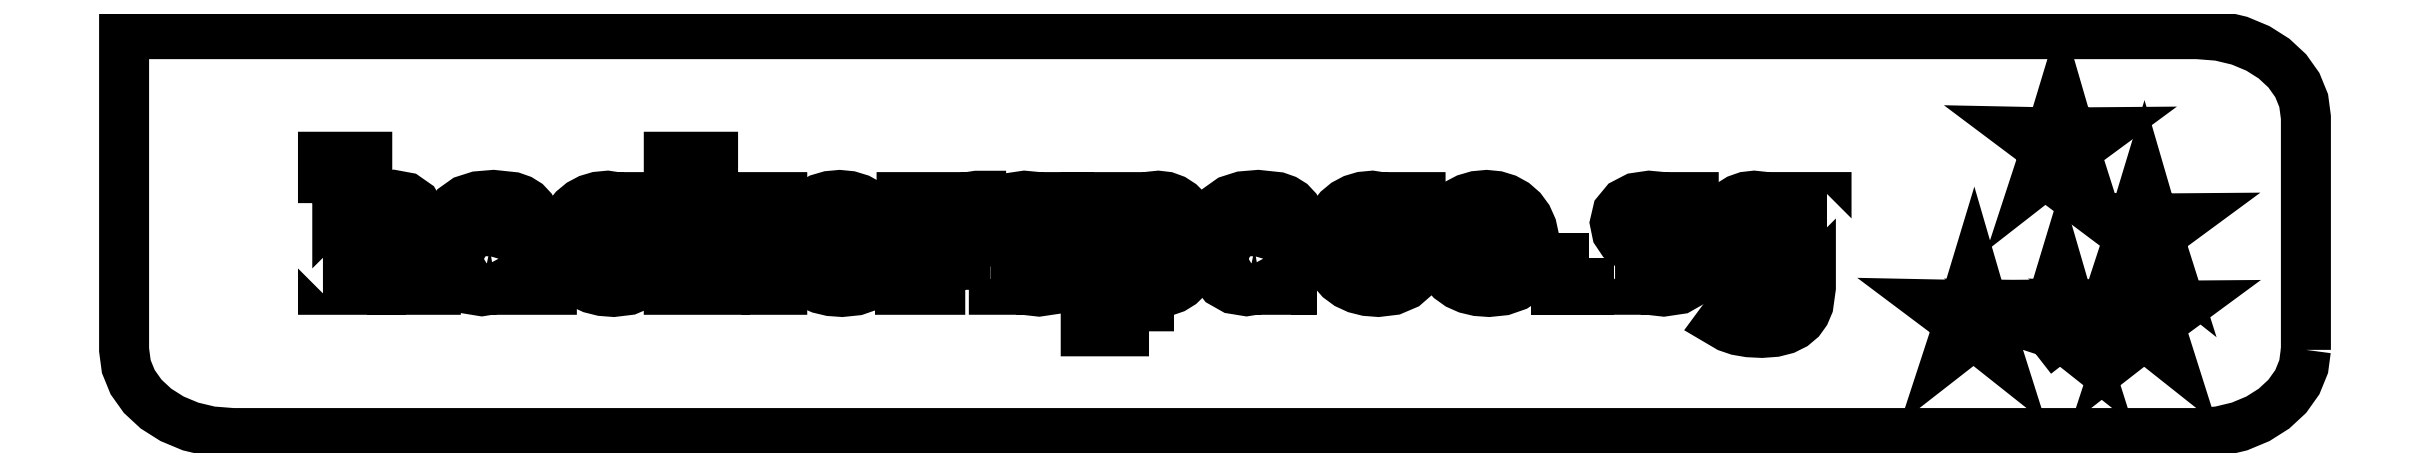
<metadata>
{"format":"dxf","ext":"dxf","renderer":"ezdxf+matplotlib","layout":"modelspace","background":"white","min_lineweight":24,"dpi":150}
</metadata>
<code>
0
SECTION
2
ENTITIES
0
LWPOLYLINE
8
background
90
30
70
0
10
195.3
20
7.446
30
0
10
195.1
20
5.951
30
0
10
194.6
20
4.555
30
0
10
193.7
20
3.291
30
0
10
192.5
20
2.188
30
0
10
191
20
1.276
30
0
10
189.4
20
0.5877
30
0
10
187.6
20
0.152
30
0
10
185.6
20
-0
30
0
10
9.724
20
-0
30
0
10
7.771
20
0.152
30
0
10
5.948
20
0.5877
30
0
10
4.297
20
1.276
30
0
10
2.857
20
2.188
30
0
10
1.667
20
3.291
30
0
10
0.7674
20
4.555
30
0
10
0.1985
20
5.951
30
0
10
-0
20
7.446
30
0
10
-0
20
35.71
30
0
10
185.6
20
35.71
30
0
10
187.6
20
35.56
30
0
10
189.4
20
35.12
30
0
10
191
20
34.44
30
0
10
192.5
20
33.52
30
0
10
193.7
20
32.42
30
0
10
194.6
20
31.16
30
0
10
195.1
20
29.76
30
0
10
195.3
20
28.27
30
0
10
195.3
20
7.446
30
0
10
195.3
20
7.446
30
0
0
LWPOLYLINE
8
stars
90
11
70
0
10
182.1
20
17.58
30
0
10
184.4
20
19.23
30
0
10
181.6
20
19.21
30
0
10
180.8
20
21.94
30
0
10
180
20
19.21
30
0
10
177.3
20
19.27
30
0
10
179.5
20
17.6
30
0
10
178.6
20
14.89
30
0
10
180.8
20
16.6
30
0
10
183
20
14.87
30
0
10
182.1
20
17.58
30
0
0
LWPOLYLINE
8
stars
90
11
70
0
10
171.1
20
7.075
30
0
10
173.3
20
8.781
30
0
10
175.5
20
7.056
30
0
10
174.6
20
9.768
30
0
10
176.9
20
11.41
30
0
10
174.1
20
11.39
30
0
10
173.4
20
14.13
30
0
10
172.5
20
11.4
30
0
10
169.8
20
11.45
30
0
10
172
20
9.784
30
0
10
171.1
20
7.075
30
0
0
LWPOLYLINE
8
stars
90
11
70
0
10
164.3
20
9.852
30
0
10
163.4
20
7.143
30
0
10
165.6
20
8.849
30
0
10
167.8
20
7.124
30
0
10
166.9
20
9.836
30
0
10
169.1
20
11.48
30
0
10
166.4
20
11.46
30
0
10
165.6
20
14.19
30
0
10
164.8
20
11.46
30
0
10
162.1
20
11.52
30
0
10
164.3
20
9.852
30
0
0
LWPOLYLINE
8
stars
90
11
70
0
10
180.1
20
11.4
30
0
10
177.3
20
11.45
30
0
10
179.6
20
9.784
30
0
10
178.7
20
7.075
30
0
10
180.9
20
8.781
30
0
10
183
20
7.056
30
0
10
182.2
20
9.768
30
0
10
184.4
20
11.41
30
0
10
181.7
20
11.39
30
0
10
180.9
20
14.13
30
0
10
180.1
20
11.4
30
0
0
LWPOLYLINE
8
stars
90
11
70
0
10
172
20
25.3
30
0
10
171.1
20
22.59
30
0
10
173.3
20
24.3
30
0
10
175.5
20
22.58
30
0
10
174.7
20
25.29
30
0
10
176.9
20
26.93
30
0
10
174.2
20
26.91
30
0
10
173.4
20
29.65
30
0
10
172.5
20
26.92
30
0
10
169.8
20
26.97
30
0
10
172
20
25.3
30
0
0
LWPOLYLINE
8
text
90
30
70
0
10
17.81
20
14.74
30
0
10
19.09
20
14.74
30
0
10
19.09
20
22.82
30
0
10
17.81
20
22.82
30
0
10
17.81
20
24.73
30
0
10
21.77
20
24.73
30
0
10
21.77
20
20.45
30
0
10
23.01
20
21.13
30
0
10
24.12
20
21.31
30
0
10
25.25
20
21.11
30
0
10
26.05
20
20.54
30
0
10
26.54
20
19.72
30
0
10
26.7
20
18.72
30
0
10
26.7
20
14.74
30
0
10
27.91
20
14.74
30
0
10
27.91
20
12.82
30
0
10
24.01
20
12.82
30
0
10
24.01
20
18.14
30
0
10
23.97
20
18.6
30
0
10
23.82
20
18.91
30
0
10
23.56
20
19.08
30
0
10
23.17
20
19.14
30
0
10
22.53
20
19.02
30
0
10
21.77
20
18.63
30
0
10
21.77
20
14.74
30
0
10
22.98
20
14.74
30
0
10
22.98
20
12.82
30
0
10
17.81
20
12.82
30
0
10
17.81
20
14.74
30
0
10
17.81
20
14.74
30
0
0
LWPOLYLINE
8
text
90
39
70
0
10
38.29
20
12.82
30
0
10
34.28
20
12.82
30
0
10
34.28
20
13.47
30
0
10
33.17
20
12.88
30
0
10
32.03
20
12.7
30
0
10
30.82
20
12.9
30
0
10
29.86
20
13.44
30
0
10
29.23
20
14.26
30
0
10
29
20
15.3
30
0
10
29.06
20
15.88
30
0
10
29.25
20
16.42
30
0
10
29.96
20
17.3
30
0
10
31.03
20
17.88
30
0
10
32.4
20
18.09
30
0
10
33.37
20
17.99
30
0
10
34.28
20
17.72
30
0
10
34.28
20
18.18
30
0
10
34.16
20
18.77
30
0
10
33.84
20
19.23
30
0
10
33.34
20
19.53
30
0
10
32.7
20
19.63
30
0
10
31.89
20
19.48
30
0
10
31.19
20
18.98
30
0
10
29.05
20
19.35
30
0
10
29.67
20
20.23
30
0
10
30.53
20
20.84
30
0
10
31.65
20
21.2
30
0
10
33.07
20
21.32
30
0
10
34.82
20
21.13
30
0
10
35.49
20
20.9
30
0
10
36.03
20
20.56
30
0
10
36.45
20
20.12
30
0
10
36.74
20
19.57
30
0
10
36.91
20
18.91
30
0
10
36.96
20
18.14
30
0
10
36.96
20
14.74
30
0
10
38.3
20
14.74
30
0
10
38.3
20
12.82
30
0
10
38.29
20
12.82
30
0
0
LWPOLYLINE
8
text
90
15
70
0
10
32.75
20
16.49
30
0
10
32.26
20
16.41
30
0
10
31.88
20
16.2
30
0
10
31.63
20
15.87
30
0
10
31.54
20
15.46
30
0
10
31.62
20
15.02
30
0
10
31.85
20
14.67
30
0
10
32.2
20
14.43
30
0
10
32.63
20
14.35
30
0
10
33.39
20
14.54
30
0
10
34.28
20
15.21
30
0
10
34.28
20
15.89
30
0
10
33.42
20
16.35
30
0
10
32.75
20
16.49
30
0
10
32.75
20
16.49
30
0
0
LWPOLYLINE
8
text
90
45
70
0
10
47.61
20
17.75
30
0
10
45.78
20
17.75
30
0
10
45.41
20
18.36
30
0
10
44.95
20
18.79
30
0
10
44.39
20
19.05
30
0
10
43.75
20
19.14
30
0
10
42.94
20
18.99
30
0
10
42.33
20
18.56
30
0
10
41.94
20
17.88
30
0
10
41.8
20
17
30
0
10
41.93
20
16.03
30
0
10
42.3
20
15.3
30
0
10
42.89
20
14.84
30
0
10
43.68
20
14.68
30
0
10
44.29
20
14.78
30
0
10
44.86
20
15.05
30
0
10
45.37
20
15.48
30
0
10
45.78
20
16.05
30
0
10
47.83
20
15.14
30
0
10
47.17
20
14.05
30
0
10
46.27
20
13.27
30
0
10
45.15
20
12.79
30
0
10
43.82
20
12.63
30
0
10
42.79
20
12.71
30
0
10
41.87
20
12.94
30
0
10
41.06
20
13.32
30
0
10
40.38
20
13.82
30
0
10
39.83
20
14.45
30
0
10
39.42
20
15.19
30
0
10
39.17
20
16.04
30
0
10
39.08
20
16.98
30
0
10
39.16
20
17.87
30
0
10
39.4
20
18.68
30
0
10
39.77
20
19.41
30
0
10
40.27
20
20.03
30
0
10
40.88
20
20.54
30
0
10
41.6
20
20.92
30
0
10
42.4
20
21.16
30
0
10
43.27
20
21.24
30
0
10
44.55
20
21.05
30
0
10
45.78
20
20.44
30
0
10
45.78
20
21.12
30
0
10
47.61
20
21.12
30
0
10
47.61
20
17.75
30
0
10
47.61
20
17.75
30
0
0
LWPOLYLINE
8
text
90
28
70
0
10
48.76
20
14.67
30
0
10
50.04
20
14.67
30
0
10
50.04
20
22.82
30
0
10
48.76
20
22.82
30
0
10
48.76
20
24.73
30
0
10
52.73
20
24.73
30
0
10
52.73
20
17.23
30
0
10
52.76
20
17.23
30
0
10
55.59
20
19.42
30
0
10
55.59
20
19.45
30
0
10
53.76
20
19.45
30
0
10
53.76
20
21.12
30
0
10
58.92
20
21.12
30
0
10
58.92
20
19.45
30
0
10
58.01
20
19.45
30
0
10
55.59
20
17.37
30
0
10
57.8
20
14.67
30
0
10
58.92
20
14.67
30
0
10
58.92
20
12.82
30
0
10
56.39
20
12.82
30
0
10
52.76
20
17.21
30
0
10
52.73
20
17.21
30
0
10
52.73
20
14.67
30
0
10
53.76
20
14.67
30
0
10
53.76
20
12.82
30
0
10
48.76
20
12.82
30
0
10
48.76
20
14.67
30
0
10
48.76
20
14.67
30
0
0
LWPOLYLINE
8
text
90
38
70
0
10
68.34
20
14.67
30
0
10
67.6
20
13.79
30
0
10
66.66
20
13.15
30
0
10
65.55
20
12.76
30
0
10
64.27
20
12.63
30
0
10
63.24
20
12.71
30
0
10
62.32
20
12.92
30
0
10
61.52
20
13.28
30
0
10
60.85
20
13.76
30
0
10
60.31
20
14.36
30
0
10
59.91
20
15.08
30
0
10
59.67
20
15.9
30
0
10
59.59
20
16.82
30
0
10
59.67
20
17.76
30
0
10
59.92
20
18.62
30
0
10
60.32
20
19.39
30
0
10
60.85
20
20.04
30
0
10
61.5
20
20.58
30
0
10
62.26
20
20.98
30
0
10
63.12
20
21.23
30
0
10
64.06
20
21.31
30
0
10
64.97
20
21.23
30
0
10
65.81
20
20.97
30
0
10
66.56
20
20.55
30
0
10
67.21
20
19.98
30
0
10
67.73
20
19.28
30
0
10
68.11
20
18.44
30
0
10
68.32
20
17.49
30
0
10
68.34
20
16.42
30
0
10
62.27
20
16.42
30
0
10
62.38
20
15.7
30
0
10
62.73
20
15.03
30
0
10
63.35
20
14.54
30
0
10
64.3
20
14.35
30
0
10
65.24
20
14.56
30
0
10
66.23
20
15.31
30
0
10
68.34
20
14.67
30
0
10
68.34
20
14.67
30
0
0
LWPOLYLINE
8
text
90
11
70
0
10
65.73
20
17.89
30
0
10
65.53
20
18.6
30
0
10
65.16
20
19.13
30
0
10
64.63
20
19.46
30
0
10
63.97
20
19.58
30
0
10
63.32
20
19.48
30
0
10
62.82
20
19.16
30
0
10
62.47
20
18.64
30
0
10
62.27
20
17.89
30
0
10
65.73
20
17.89
30
0
10
65.73
20
17.89
30
0
0
LWPOLYLINE
8
text
90
27
70
0
10
75.3
20
12.82
30
0
10
69.46
20
12.82
30
0
10
69.46
20
14.74
30
0
10
71.01
20
14.74
30
0
10
71.01
20
19.21
30
0
10
69.6
20
19.21
30
0
10
69.6
20
21.12
30
0
10
73.41
20
21.12
30
0
10
73.41
20
19.02
30
0
10
73.44
20
19.02
30
0
10
73.91
20
19.97
30
0
10
74.56
20
20.67
30
0
10
75.38
20
21.1
30
0
10
76.34
20
21.24
30
0
10
76.72
20
21.24
30
0
10
76.72
20
18.74
30
0
10
76.41
20
18.74
30
0
10
75.68
20
18.67
30
0
10
75.08
20
18.48
30
0
10
74.61
20
18.19
30
0
10
74.25
20
17.81
30
0
10
73.81
20
16.81
30
0
10
73.69
20
15.61
30
0
10
73.69
20
14.74
30
0
10
75.3
20
14.74
30
0
10
75.3
20
12.82
30
0
10
75.3
20
12.82
30
0
0
LWPOLYLINE
8
text
90
53
70
0
10
77.86
20
15.68
30
0
10
79.79
20
15.68
30
0
10
79.92
20
15.19
30
0
10
80.32
20
14.75
30
0
10
80.9
20
14.49
30
0
10
81.63
20
14.4
30
0
10
82.19
20
14.46
30
0
10
82.61
20
14.62
30
0
10
82.89
20
14.88
30
0
10
82.99
20
15.21
30
0
10
82.85
20
15.58
30
0
10
82.47
20
15.81
30
0
10
81.21
20
16.08
30
0
10
79.63
20
16.43
30
0
10
78.85
20
16.77
30
0
10
78.16
20
17.3
30
0
10
77.72
20
17.95
30
0
10
77.55
20
18.81
30
0
10
77.78
20
19.79
30
0
10
78.41
20
20.56
30
0
10
79.38
20
21.06
30
0
10
80.62
20
21.24
30
0
10
81.71
20
21.14
30
0
10
82.71
20
20.84
30
0
10
82.71
20
21.12
30
0
10
84.6
20
21.12
30
0
10
84.6
20
18.72
30
0
10
82.71
20
18.72
30
0
10
82.5
20
19.1
30
0
10
82.14
20
19.37
30
0
10
81.6
20
19.53
30
0
10
80.9
20
19.58
30
0
10
80.06
20
19.4
30
0
10
79.84
20
19.2
30
0
10
79.76
20
18.95
30
0
10
79.99
20
18.61
30
0
10
80.6
20
18.4
30
0
10
82.46
20
18.06
30
0
10
83.45
20
17.77
30
0
10
84.32
20
17.29
30
0
10
84.93
20
16.55
30
0
10
85.1
20
16.05
30
0
10
85.16
20
15.46
30
0
10
84.95
20
14.34
30
0
10
84.33
20
13.46
30
0
10
83.31
20
12.88
30
0
10
81.9
20
12.67
30
0
10
80.54
20
12.82
30
0
10
79.79
20
13.25
30
0
10
79.79
20
12.83
30
0
10
77.86
20
12.83
30
0
10
77.86
20
15.68
30
0
10
77.86
20
15.68
30
0
0
LWPOLYLINE
8
text
90
37
70
0
10
91.75
20
9.107
30
0
10
86.09
20
9.107
30
0
10
86.09
20
11.02
30
0
10
87.49
20
11.02
30
0
10
87.49
20
19.21
30
0
10
86.09
20
19.21
30
0
10
86.09
20
21.12
30
0
10
90.18
20
21.12
30
0
10
90.18
20
20.07
30
0
10
90.73
20
20.6
30
0
10
91.31
20
20.97
30
0
10
91.91
20
21.18
30
0
10
92.58
20
21.24
30
0
10
93.3
20
21.16
30
0
10
93.97
20
20.92
30
0
10
94.57
20
20.53
30
0
10
95.09
20
20.01
30
0
10
95.52
20
19.37
30
0
10
95.84
20
18.64
30
0
10
96.04
20
17.82
30
0
10
96.11
20
16.93
30
0
10
96.04
20
16.02
30
0
10
95.84
20
15.19
30
0
10
95.53
20
14.46
30
0
10
95.11
20
13.83
30
0
10
94.59
20
13.33
30
0
10
93.98
20
12.95
30
0
10
93.3
20
12.71
30
0
10
92.54
20
12.63
30
0
10
91.9
20
12.69
30
0
10
91.3
20
12.87
30
0
10
90.74
20
13.2
30
0
10
90.18
20
13.67
30
0
10
90.18
20
11.02
30
0
10
91.75
20
11.02
30
0
10
91.75
20
9.107
30
0
10
91.75
20
9.107
30
0
0
LWPOLYLINE
8
text
90
18
70
0
10
91.75
20
19.07
30
0
10
91.08
20
18.92
30
0
10
90.58
20
18.49
30
0
10
90.27
20
17.81
30
0
10
90.16
20
16.89
30
0
10
90.27
20
15.98
30
0
10
90.6
20
15.28
30
0
10
91.11
20
14.84
30
0
10
91.79
20
14.68
30
0
10
92.46
20
14.84
30
0
10
92.96
20
15.28
30
0
10
93.28
20
15.99
30
0
10
93.39
20
16.93
30
0
10
93.27
20
17.83
30
0
10
92.95
20
18.5
30
0
10
92.44
20
18.92
30
0
10
91.75
20
19.07
30
0
10
91.75
20
19.07
30
0
0
LWPOLYLINE
8
text
90
39
70
0
10
106.8
20
12.82
30
0
10
102.7
20
12.82
30
0
10
102.7
20
13.47
30
0
10
101.6
20
12.88
30
0
10
100.5
20
12.7
30
0
10
99.28
20
12.9
30
0
10
98.32
20
13.44
30
0
10
97.68
20
14.26
30
0
10
97.45
20
15.3
30
0
10
97.52
20
15.88
30
0
10
97.71
20
16.42
30
0
10
98.41
20
17.3
30
0
10
99.49
20
17.88
30
0
10
100.9
20
18.09
30
0
10
101.8
20
17.99
30
0
10
102.7
20
17.72
30
0
10
102.7
20
18.18
30
0
10
102.6
20
18.77
30
0
10
102.3
20
19.23
30
0
10
101.8
20
19.53
30
0
10
101.2
20
19.63
30
0
10
100.4
20
19.48
30
0
10
99.65
20
18.98
30
0
10
97.51
20
19.35
30
0
10
98.12
20
20.23
30
0
10
98.98
20
20.84
30
0
10
100.1
20
21.2
30
0
10
101.5
20
21.32
30
0
10
103.3
20
21.13
30
0
10
104
20
20.9
30
0
10
104.5
20
20.56
30
0
10
104.9
20
20.12
30
0
10
105.2
20
19.57
30
0
10
105.4
20
18.91
30
0
10
105.4
20
18.14
30
0
10
105.4
20
14.74
30
0
10
106.8
20
14.74
30
0
10
106.8
20
12.82
30
0
10
106.8
20
12.82
30
0
0
LWPOLYLINE
8
text
90
15
70
0
10
101.2
20
16.49
30
0
10
100.7
20
16.41
30
0
10
100.3
20
16.2
30
0
10
100.1
20
15.87
30
0
10
100
20
15.46
30
0
10
100.1
20
15.02
30
0
10
100.3
20
14.67
30
0
10
100.7
20
14.43
30
0
10
101.1
20
14.35
30
0
10
101.8
20
14.54
30
0
10
102.7
20
15.21
30
0
10
102.7
20
15.89
30
0
10
101.9
20
16.35
30
0
10
101.2
20
16.49
30
0
10
101.2
20
16.49
30
0
0
LWPOLYLINE
8
text
90
45
70
0
10
116.1
20
17.75
30
0
10
114.2
20
17.75
30
0
10
113.9
20
18.36
30
0
10
113.4
20
18.79
30
0
10
112.8
20
19.05
30
0
10
112.2
20
19.14
30
0
10
111.4
20
18.99
30
0
10
110.8
20
18.56
30
0
10
110.4
20
17.88
30
0
10
110.3
20
17
30
0
10
110.4
20
16.03
30
0
10
110.8
20
15.3
30
0
10
111.3
20
14.84
30
0
10
112.1
20
14.68
30
0
10
112.7
20
14.78
30
0
10
113.3
20
15.05
30
0
10
113.8
20
15.48
30
0
10
114.2
20
16.05
30
0
10
116.3
20
15.14
30
0
10
115.6
20
14.05
30
0
10
114.7
20
13.27
30
0
10
113.6
20
12.79
30
0
10
112.3
20
12.63
30
0
10
111.3
20
12.71
30
0
10
110.3
20
12.94
30
0
10
109.5
20
13.32
30
0
10
108.8
20
13.82
30
0
10
108.3
20
14.45
30
0
10
107.9
20
15.19
30
0
10
107.6
20
16.04
30
0
10
107.5
20
16.98
30
0
10
107.6
20
17.87
30
0
10
107.9
20
18.68
30
0
10
108.2
20
19.41
30
0
10
108.7
20
20.03
30
0
10
109.3
20
20.54
30
0
10
110.1
20
20.92
30
0
10
110.9
20
21.16
30
0
10
111.7
20
21.24
30
0
10
113
20
21.05
30
0
10
114.2
20
20.44
30
0
10
114.2
20
21.12
30
0
10
116.1
20
21.12
30
0
10
116.1
20
17.75
30
0
10
116.1
20
17.75
30
0
0
LWPOLYLINE
8
text
90
38
70
0
10
126.3
20
14.67
30
0
10
125.5
20
13.79
30
0
10
124.6
20
13.15
30
0
10
123.5
20
12.76
30
0
10
122.2
20
12.63
30
0
10
121.2
20
12.71
30
0
10
120.2
20
12.92
30
0
10
119.4
20
13.28
30
0
10
118.8
20
13.76
30
0
10
118.2
20
14.36
30
0
10
117.8
20
15.08
30
0
10
117.6
20
15.9
30
0
10
117.5
20
16.82
30
0
10
117.6
20
17.76
30
0
10
117.8
20
18.62
30
0
10
118.2
20
19.39
30
0
10
118.8
20
20.04
30
0
10
119.4
20
20.58
30
0
10
120.2
20
20.98
30
0
10
121
20
21.23
30
0
10
122
20
21.31
30
0
10
122.9
20
21.23
30
0
10
123.7
20
20.97
30
0
10
124.5
20
20.55
30
0
10
125.1
20
19.98
30
0
10
125.7
20
19.28
30
0
10
126
20
18.44
30
0
10
126.2
20
17.49
30
0
10
126.3
20
16.42
30
0
10
120.2
20
16.42
30
0
10
120.3
20
15.7
30
0
10
120.6
20
15.03
30
0
10
121.3
20
14.54
30
0
10
122.2
20
14.35
30
0
10
123.2
20
14.56
30
0
10
124.2
20
15.31
30
0
10
126.3
20
14.67
30
0
10
126.3
20
14.67
30
0
0
LWPOLYLINE
8
text
90
11
70
0
10
123.6
20
17.89
30
0
10
123.4
20
18.6
30
0
10
123.1
20
19.13
30
0
10
122.5
20
19.46
30
0
10
121.9
20
19.58
30
0
10
121.2
20
19.48
30
0
10
120.7
20
19.16
30
0
10
120.4
20
18.64
30
0
10
120.2
20
17.89
30
0
10
123.6
20
17.89
30
0
10
123.6
20
17.89
30
0
0
LWPOLYLINE
8
text
90
6
70
0
10
131.1
20
15.7
30
0
10
131.1
20
12.82
30
0
10
128.2
20
12.82
30
0
10
128.2
20
15.7
30
0
10
131.1
20
15.7
30
0
10
131.1
20
15.7
30
0
0
LWPOLYLINE
8
text
90
53
70
0
10
133.8
20
15.68
30
0
10
135.7
20
15.68
30
0
10
135.8
20
15.19
30
0
10
136.2
20
14.75
30
0
10
136.8
20
14.49
30
0
10
137.6
20
14.4
30
0
10
138.1
20
14.46
30
0
10
138.5
20
14.62
30
0
10
138.8
20
14.88
30
0
10
138.9
20
15.21
30
0
10
138.8
20
15.58
30
0
10
138.4
20
15.81
30
0
10
137.1
20
16.08
30
0
10
135.5
20
16.43
30
0
10
134.8
20
16.77
30
0
10
134.1
20
17.3
30
0
10
133.6
20
17.95
30
0
10
133.5
20
18.81
30
0
10
133.7
20
19.79
30
0
10
134.3
20
20.56
30
0
10
135.3
20
21.06
30
0
10
136.5
20
21.24
30
0
10
137.6
20
21.14
30
0
10
138.6
20
20.84
30
0
10
138.6
20
21.12
30
0
10
140.5
20
21.12
30
0
10
140.5
20
18.72
30
0
10
138.6
20
18.72
30
0
10
138.4
20
19.1
30
0
10
138.1
20
19.37
30
0
10
137.5
20
19.53
30
0
10
136.8
20
19.58
30
0
10
136
20
19.4
30
0
10
135.8
20
19.2
30
0
10
135.7
20
18.95
30
0
10
135.9
20
18.61
30
0
10
136.5
20
18.4
30
0
10
138.4
20
18.06
30
0
10
139.4
20
17.77
30
0
10
140.2
20
17.29
30
0
10
140.8
20
16.55
30
0
10
141
20
16.05
30
0
10
141.1
20
15.46
30
0
10
140.9
20
14.34
30
0
10
140.3
20
13.46
30
0
10
139.2
20
12.88
30
0
10
137.8
20
12.67
30
0
10
136.5
20
12.82
30
0
10
135.7
20
13.25
30
0
10
135.7
20
12.83
30
0
10
133.8
20
12.83
30
0
10
133.8
20
15.68
30
0
10
133.8
20
15.68
30
0
0
LWPOLYLINE
8
text
90
50
70
0
10
152.4
20
19.21
30
0
10
151
20
19.21
30
0
10
151
20
13.02
30
0
10
150.8
20
11.46
30
0
10
150.5
20
10.77
30
0
10
150.1
20
10.17
30
0
10
149.5
20
9.669
30
0
10
148.7
20
9.29
30
0
10
147.8
20
9.05
30
0
10
146.6
20
8.966
30
0
10
145.5
20
9.022
30
0
10
144.5
20
9.192
30
0
10
143.6
20
9.477
30
0
10
142.9
20
9.878
30
0
10
144.2
20
11.61
30
0
10
145.2
20
11.16
30
0
10
146.3
20
11.02
30
0
10
147.3
20
11.19
30
0
10
147.9
20
11.65
30
0
10
148.2
20
12.3
30
0
10
148.3
20
13.05
30
0
10
148.3
20
13.86
30
0
10
147
20
13
30
0
10
146.4
20
12.8
30
0
10
145.8
20
12.74
30
0
10
145.1
20
12.82
30
0
10
144.4
20
13.06
30
0
10
143.8
20
13.44
30
0
10
143.3
20
13.95
30
0
10
142.9
20
14.58
30
0
10
142.6
20
15.3
30
0
10
142.4
20
16.11
30
0
10
142.3
20
16.98
30
0
10
142.4
20
17.87
30
0
10
142.6
20
18.68
30
0
10
142.9
20
19.4
30
0
10
143.4
20
20.03
30
0
10
143.9
20
20.54
30
0
10
144.5
20
20.92
30
0
10
145.2
20
21.16
30
0
10
145.9
20
21.25
30
0
10
146.6
20
21.17
30
0
10
147.2
20
20.96
30
0
10
147.8
20
20.6
30
0
10
148.3
20
20.11
30
0
10
148.3
20
20.11
30
0
10
148.3
20
21.13
30
0
10
152.4
20
21.13
30
0
10
152.4
20
19.21
30
0
10
152.4
20
19.21
30
0
0
LWPOLYLINE
8
text
90
18
70
0
10
146.7
20
19.07
30
0
10
146
20
18.92
30
0
10
145.5
20
18.5
30
0
10
145.2
20
17.83
30
0
10
145.1
20
16.96
30
0
10
145.2
20
16.09
30
0
10
145.5
20
15.42
30
0
10
146
20
14.99
30
0
10
146.7
20
14.84
30
0
10
147.3
20
14.99
30
0
10
147.9
20
15.42
30
0
10
148.2
20
16.08
30
0
10
148.3
20
16.93
30
0
10
148.2
20
17.82
30
0
10
147.9
20
18.49
30
0
10
147.4
20
18.92
30
0
10
146.7
20
19.07
30
0
10
146.7
20
19.07
30
0
0
ENDSEC
0
EOF

</code>
